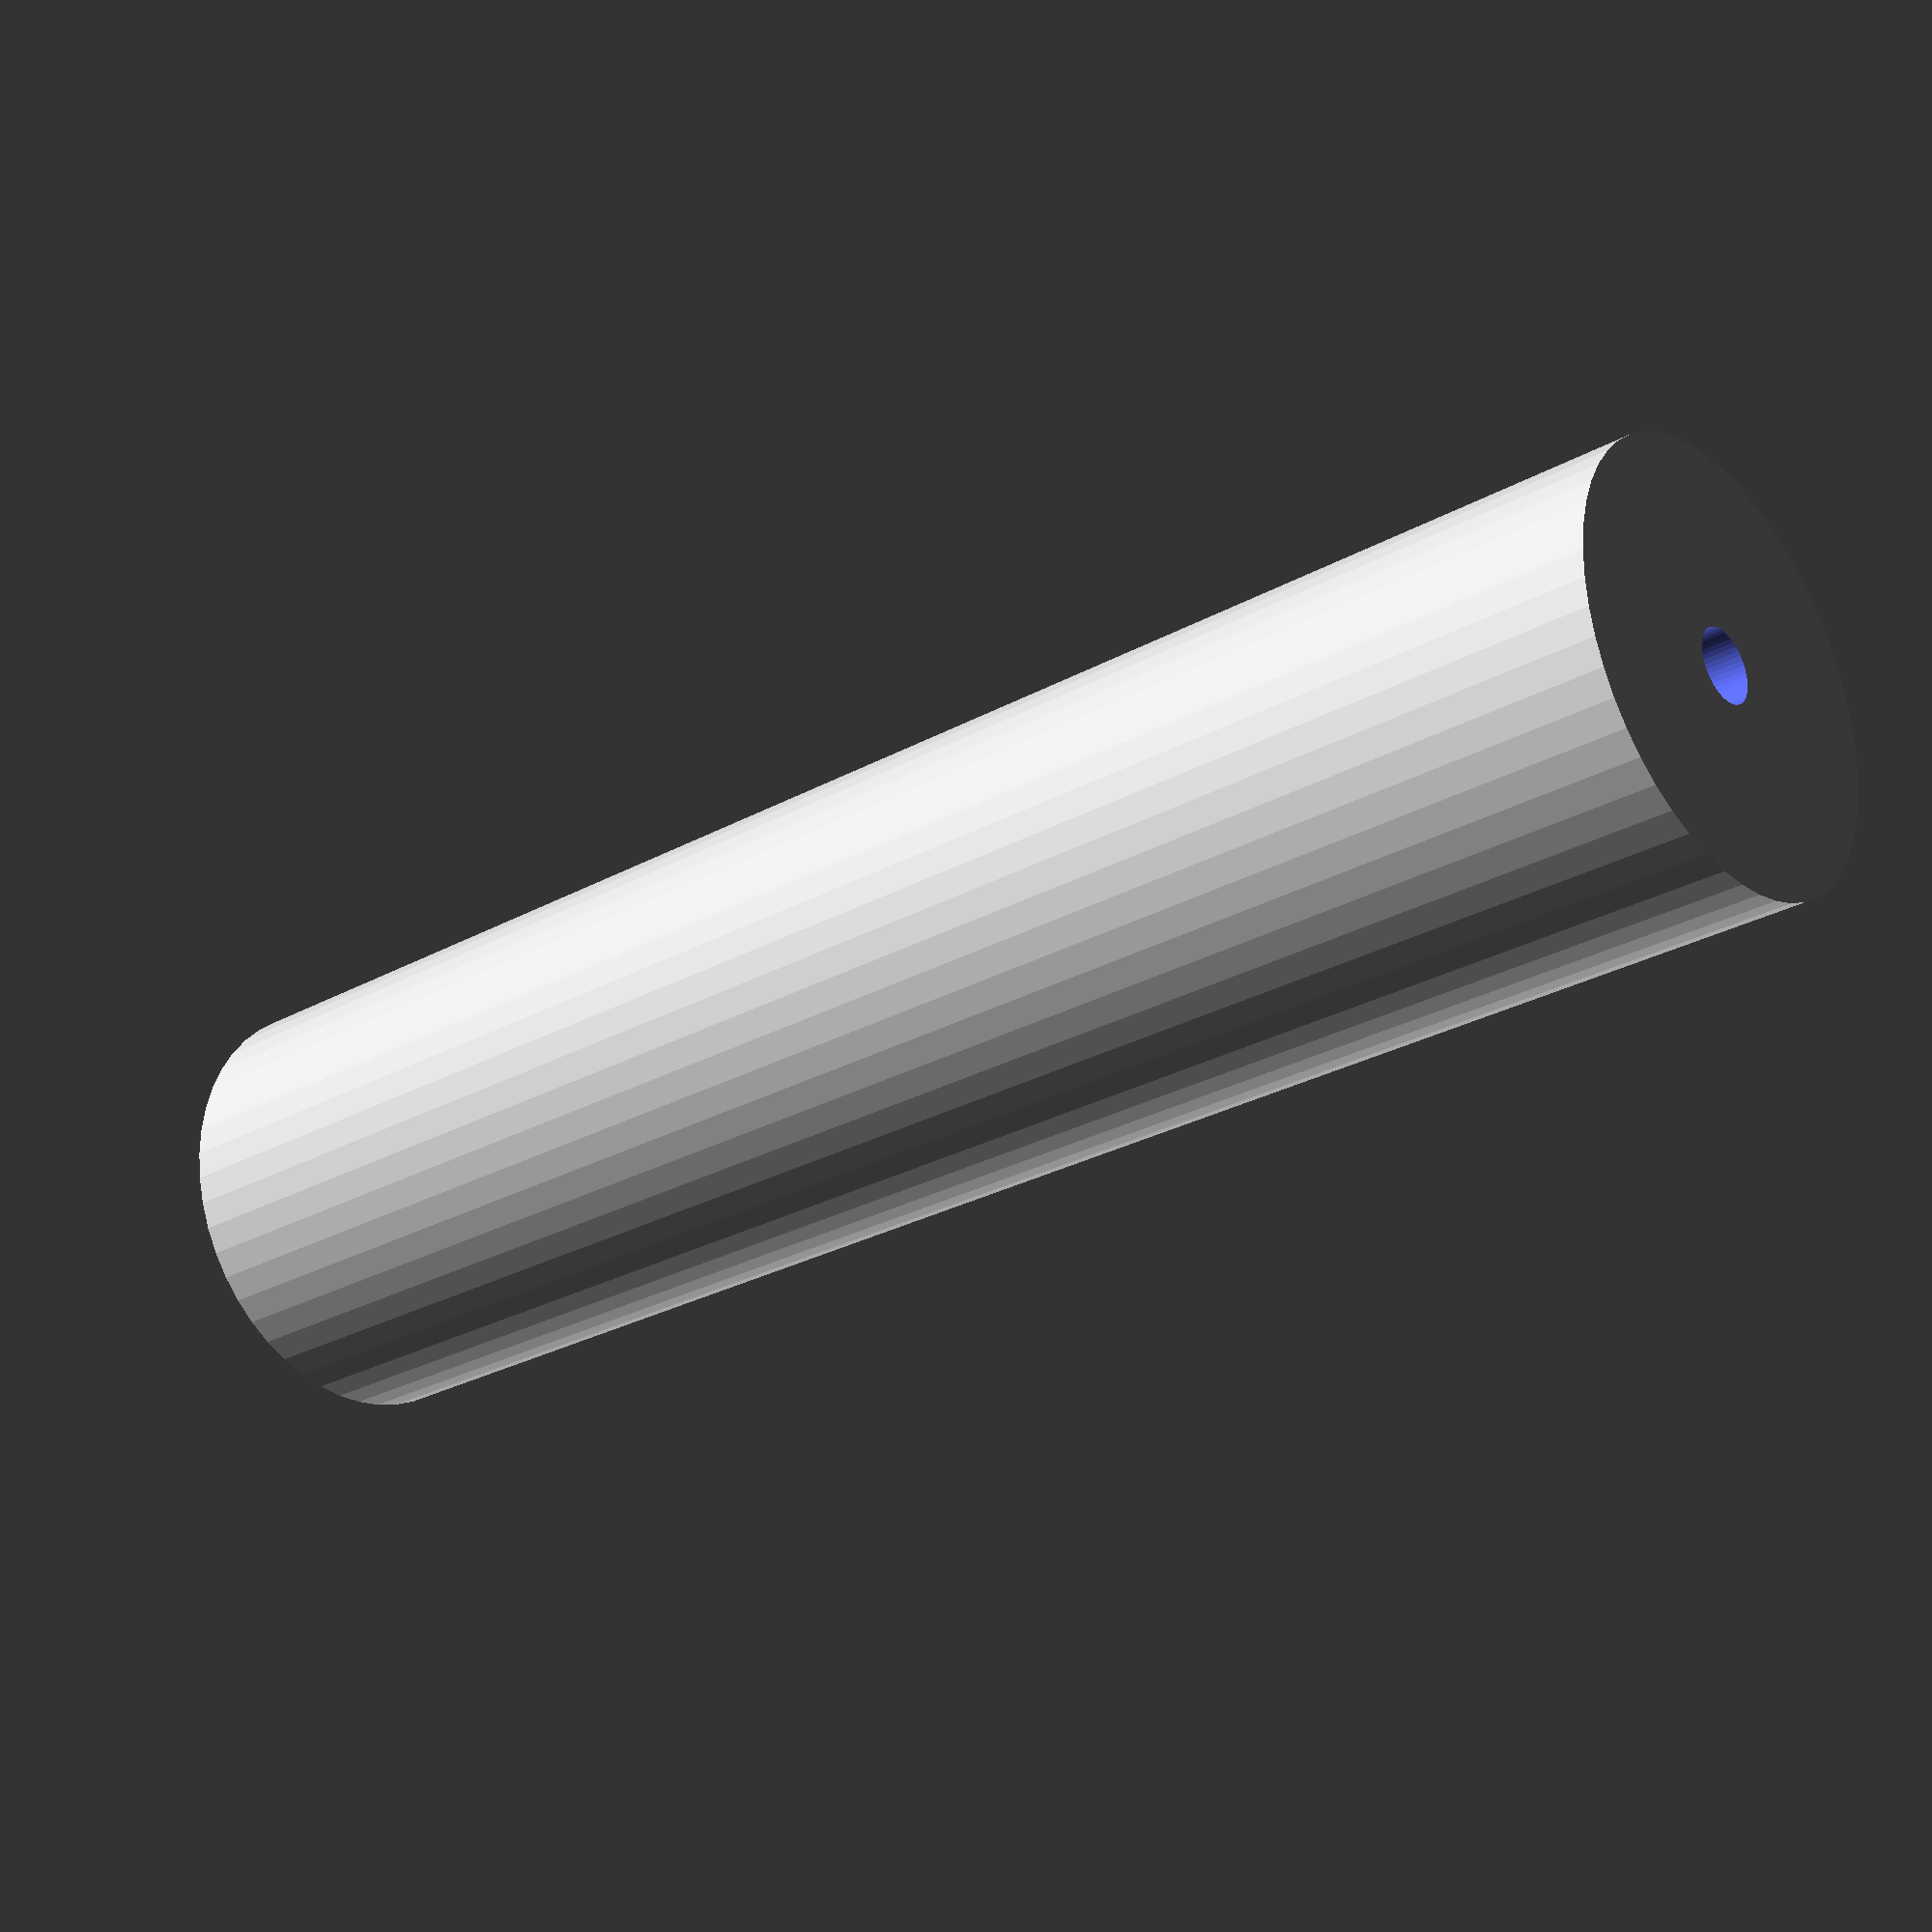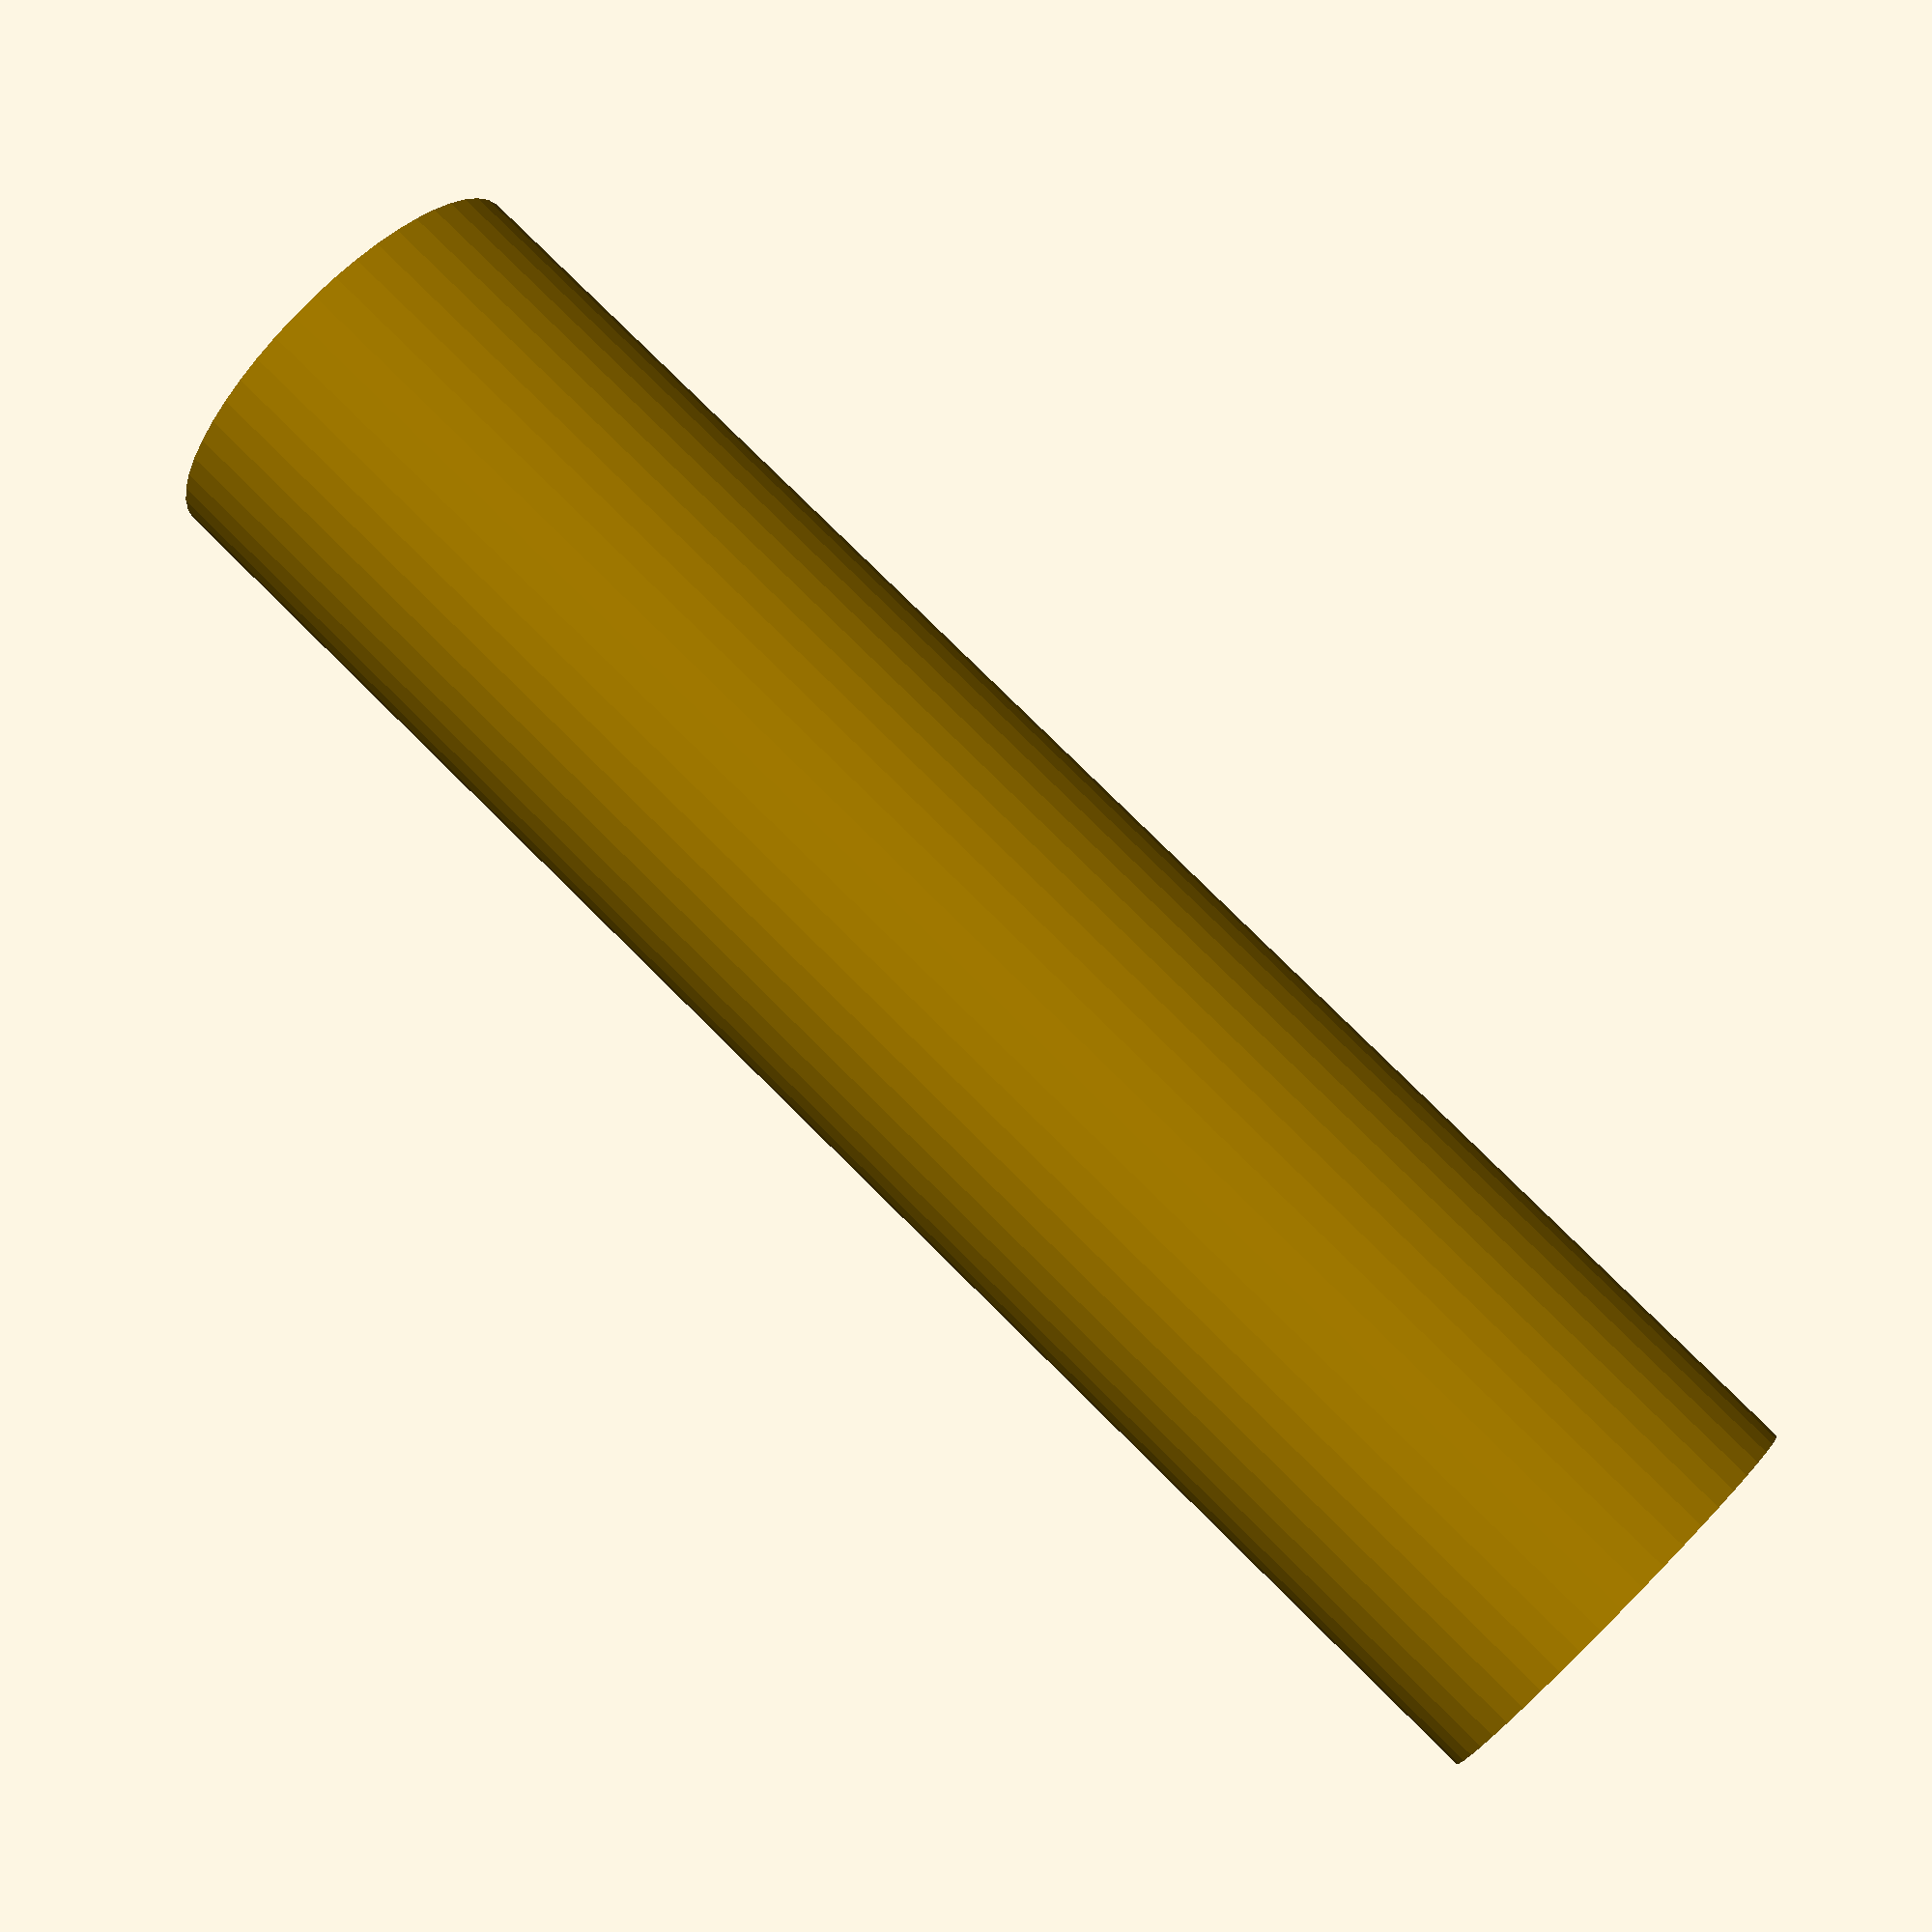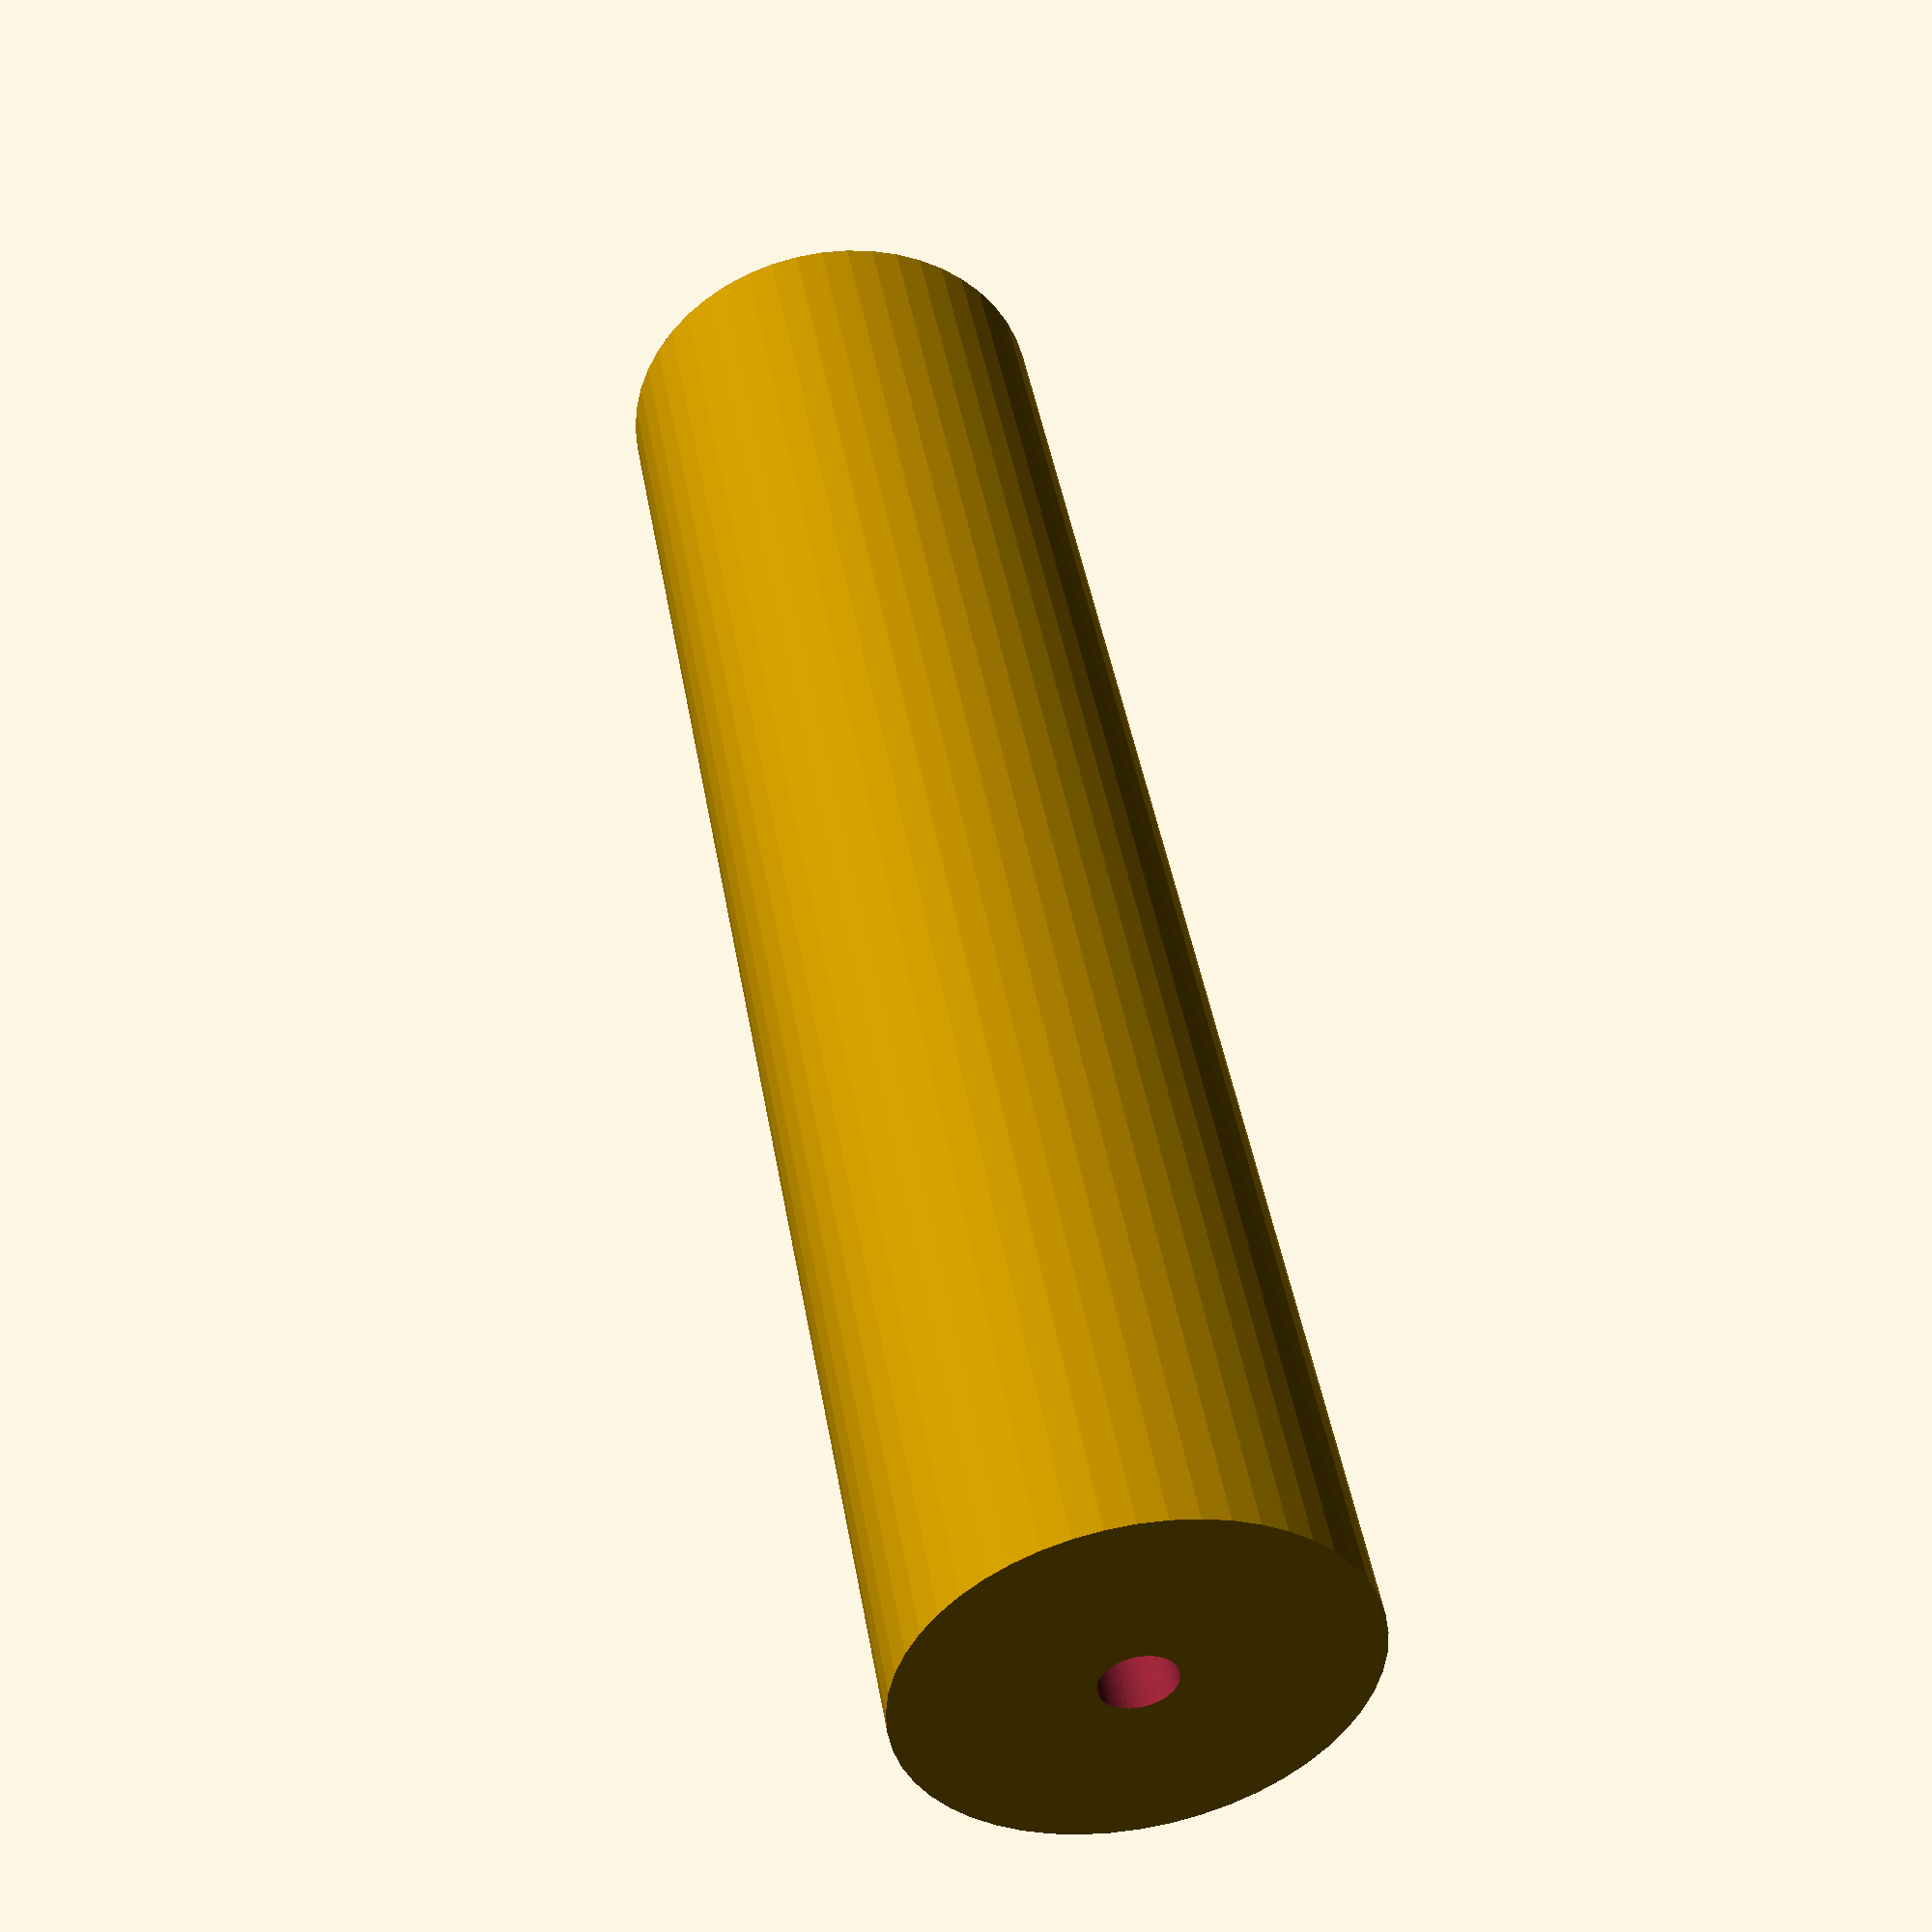
<openscad>
$fn = 50;


difference() {
	union() {
		translate(v = [0, 0, -48.0000000000]) {
			cylinder(h = 96, r = 12.0000000000);
		}
	}
	union() {
		translate(v = [0, 0, -100.0000000000]) {
			cylinder(h = 200, r = 2.0000000000);
		}
	}
}
</openscad>
<views>
elev=27.5 azim=284.8 roll=310.6 proj=p view=solid
elev=281.2 azim=264.4 roll=134.8 proj=p view=wireframe
elev=314.8 azim=296.9 roll=350.3 proj=p view=wireframe
</views>
